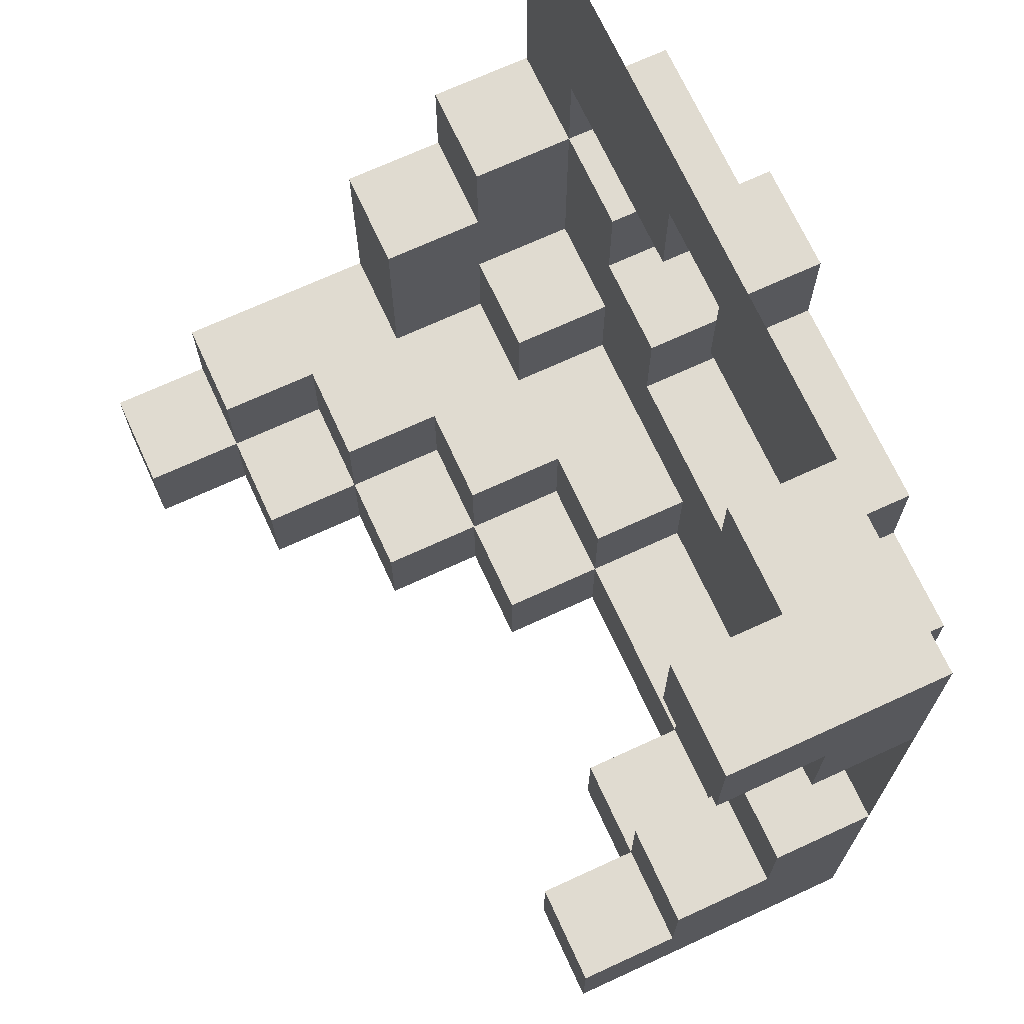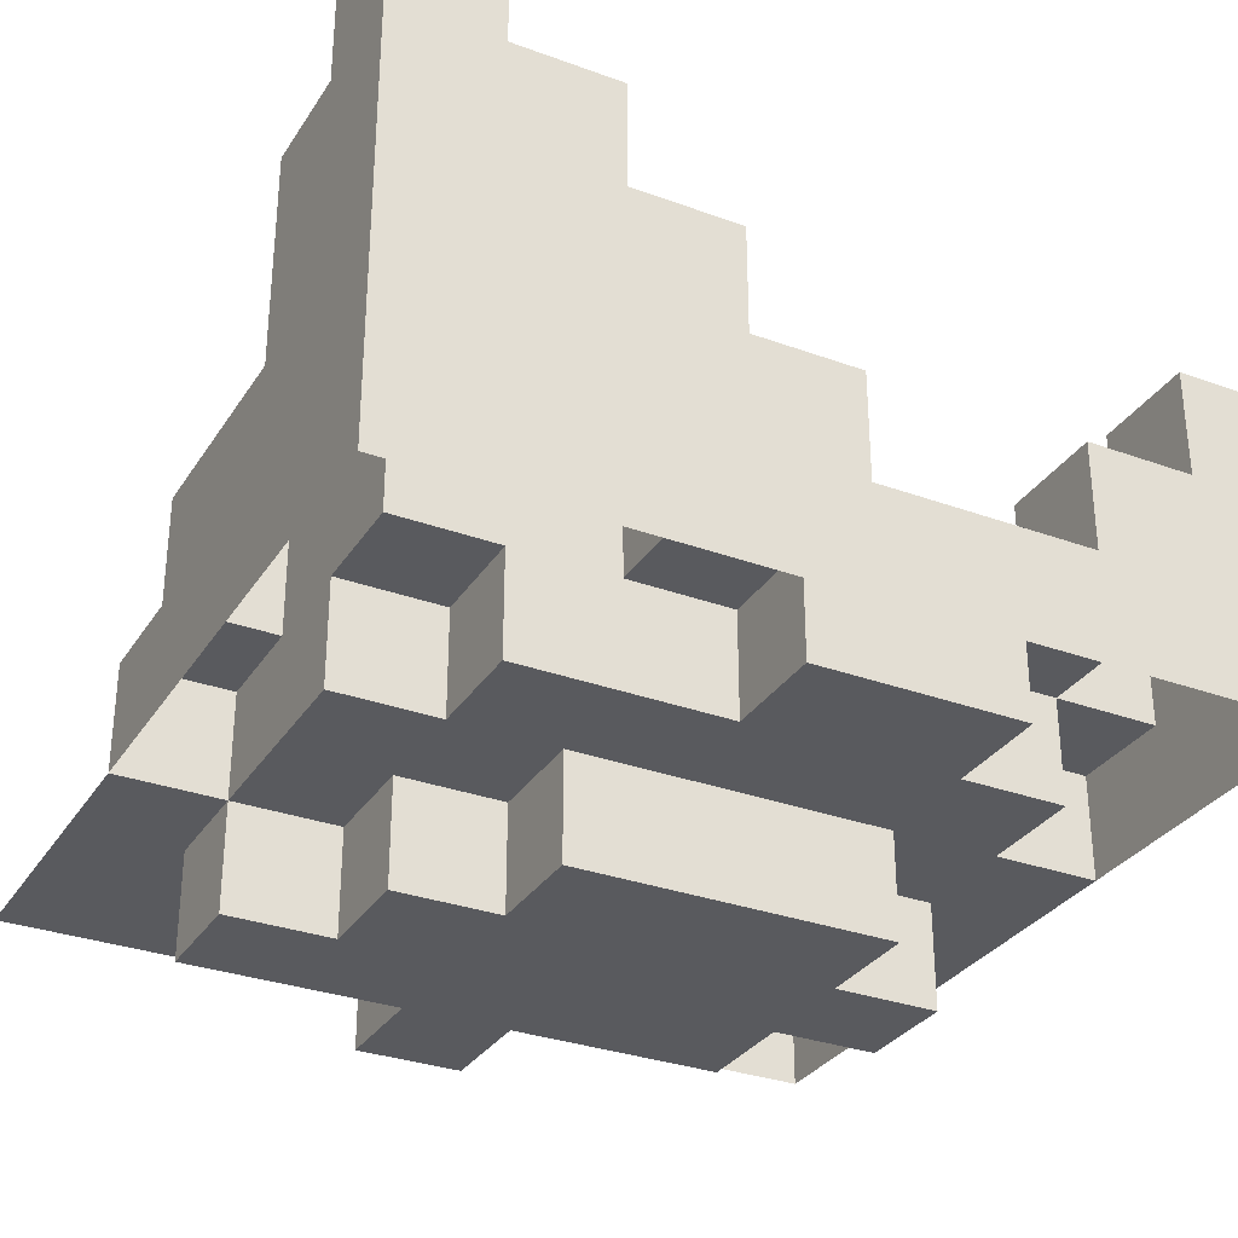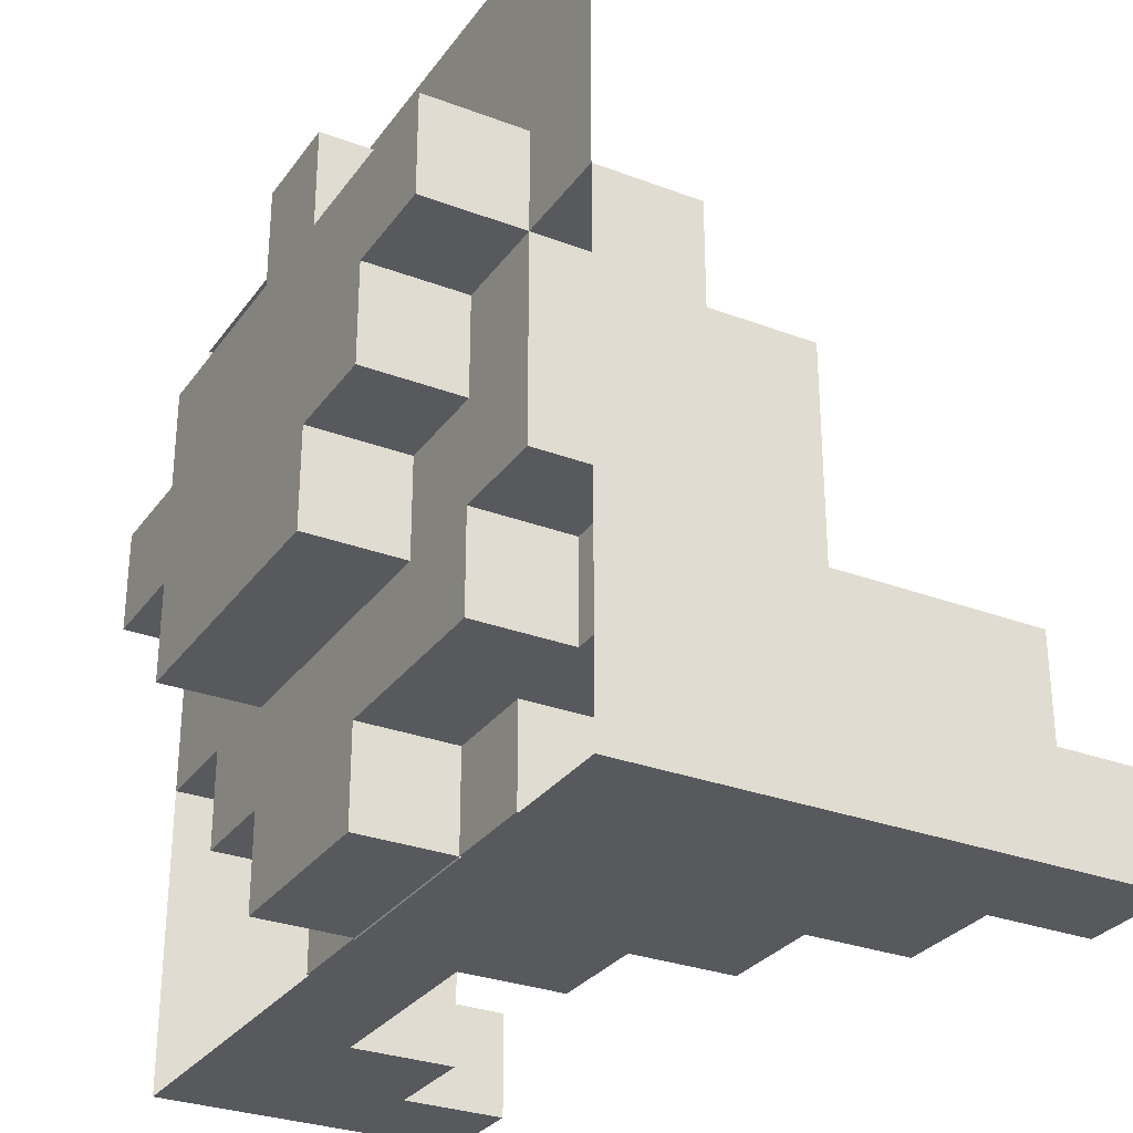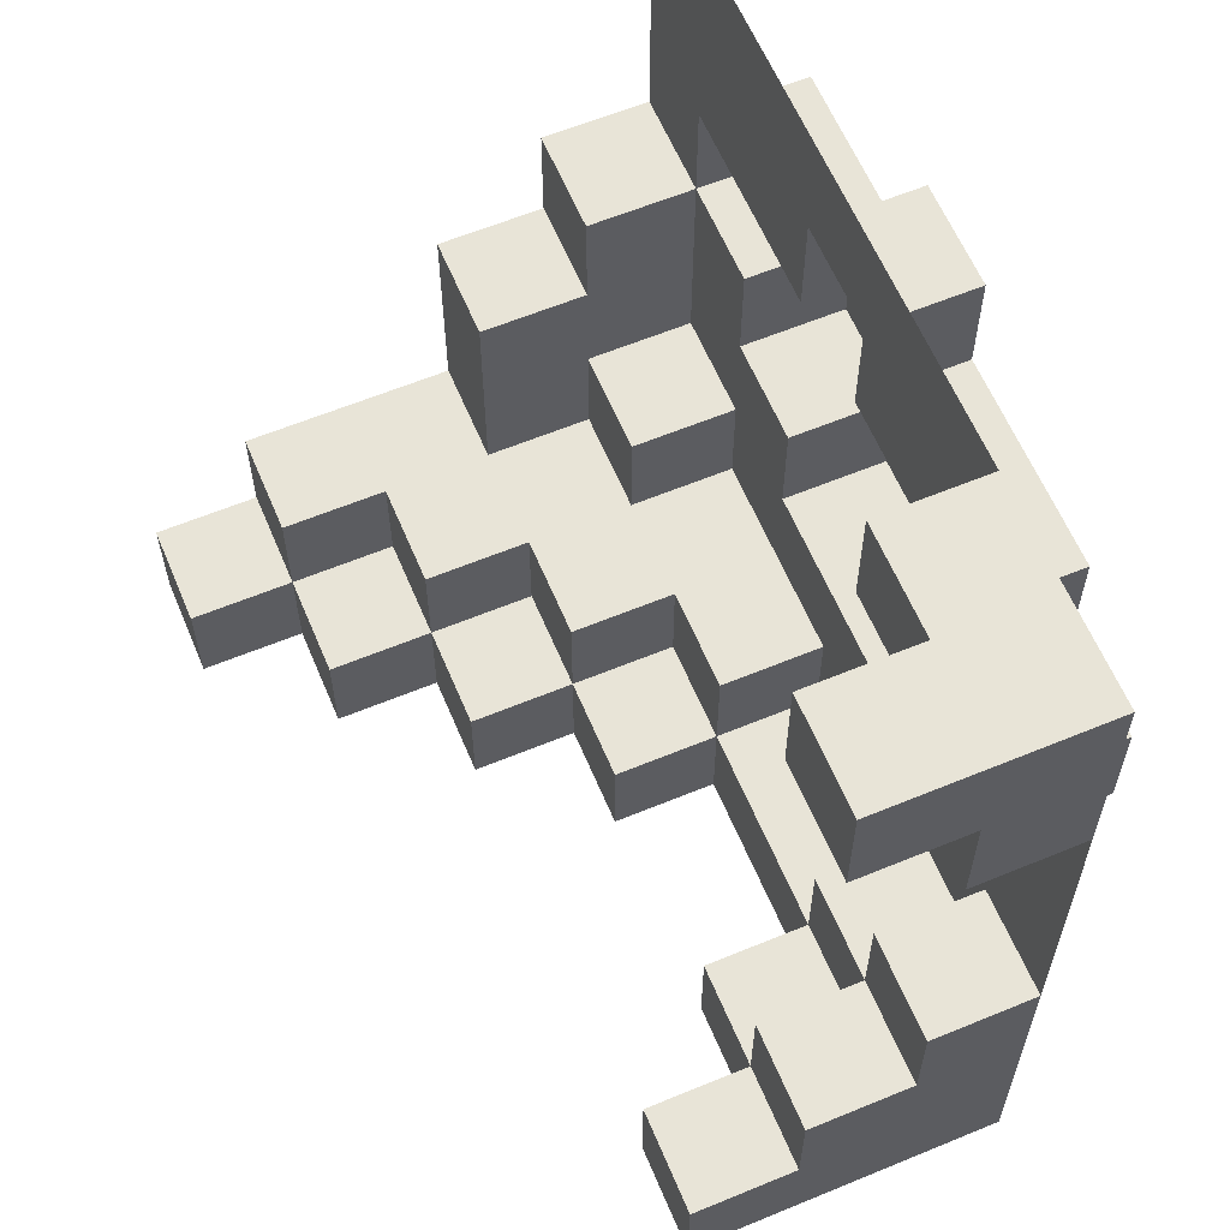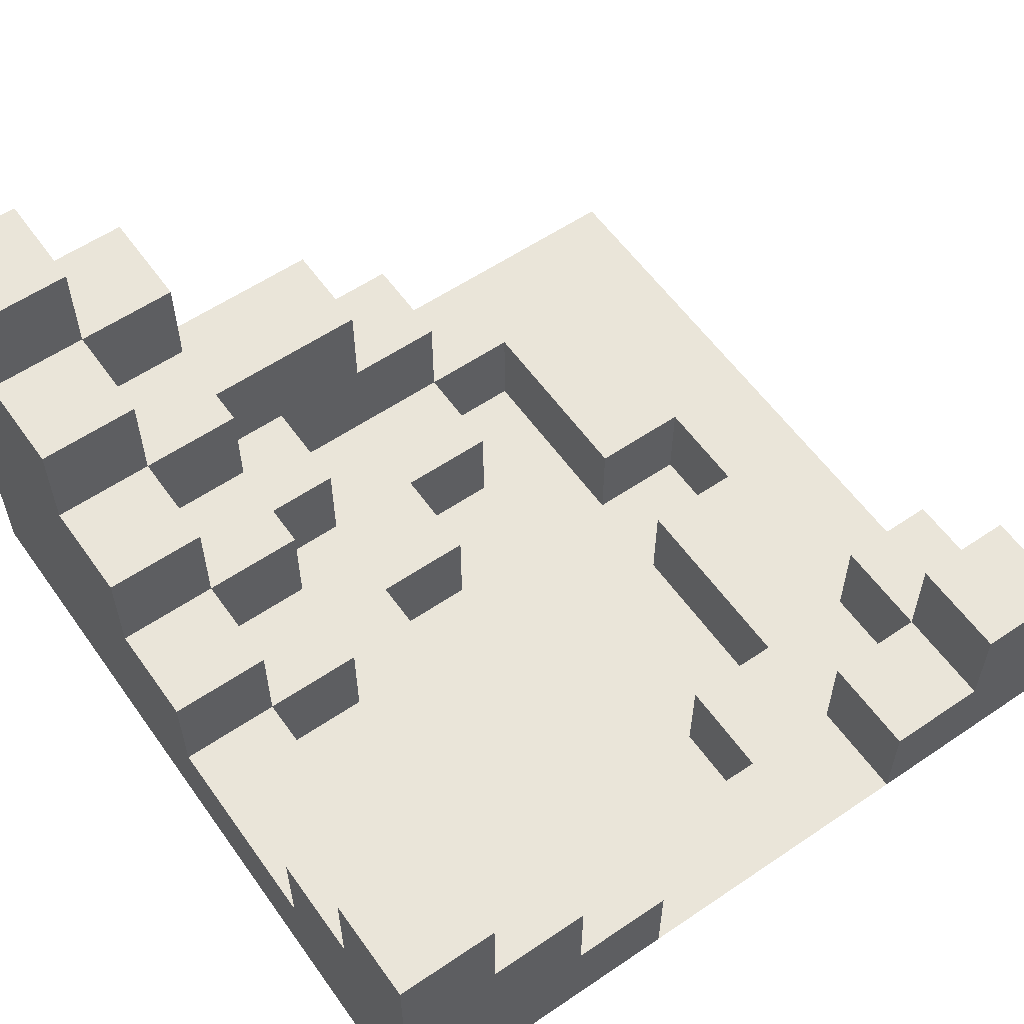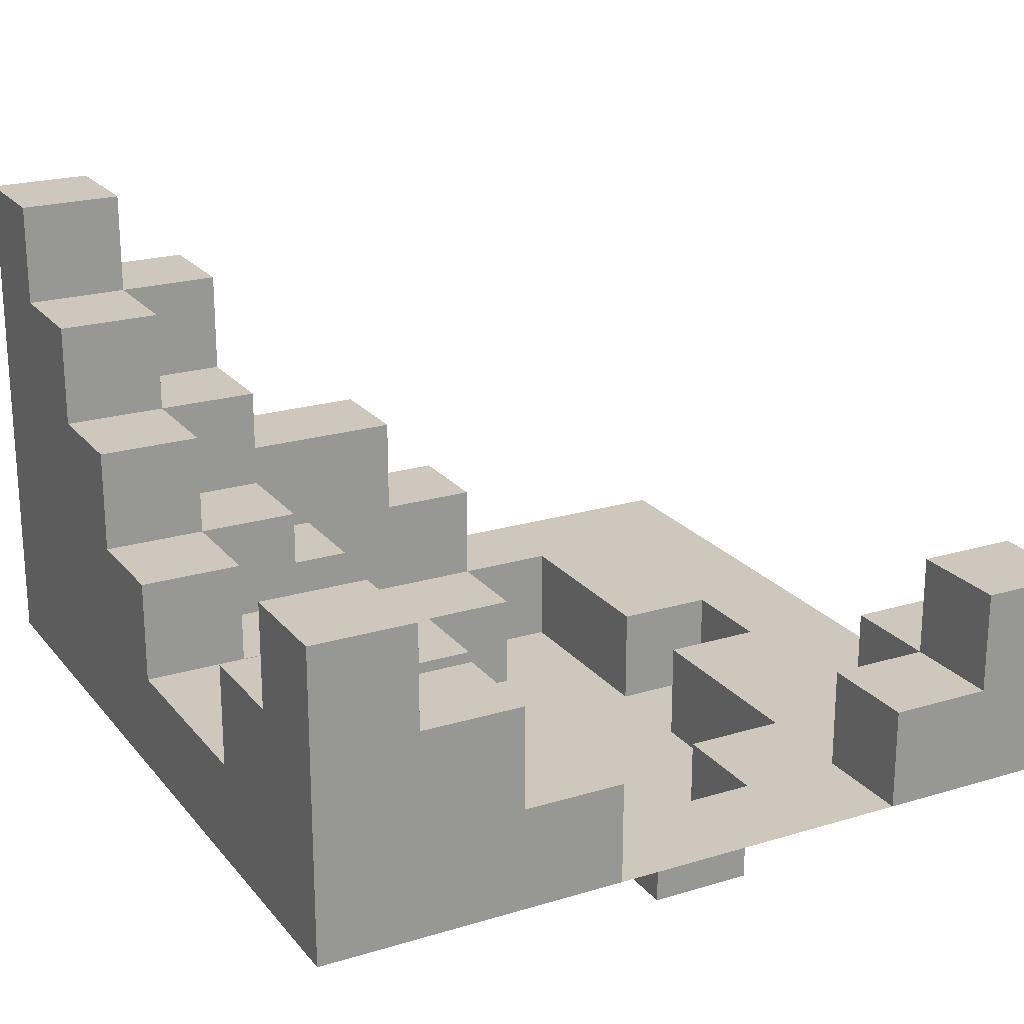
<metadata>
{"format":"obj","ext":"obj","renderer":"f3d","projection":"perspective","resolution":1024,"background":"white","views":[{"elev":70.2,"azim":65.3,"up":"+Y"},{"elev":-31.4,"azim":-27.4,"up":"+Z"},{"elev":-29.7,"azim":-119.0,"up":"+Y"},{"elev":61.3,"azim":67.2,"up":"+Y"},{"elev":58.0,"azim":54.9,"up":"+Z"},{"elev":21.8,"azim":62.0,"up":"+Z"}]}
</metadata>
<code>
o Plane
v -4 4 0
v -4 -4 0
v 4 4 0
v 4 -4 0
v -4 3 0
v -4 2 0
v -4 1 0
v -4 0 0
v -4 -1 0
v -4 -2 0
v -4 -3 0
v 3 4 0
v 2 4 0
v 1 4 0
v 0 4 0
v -1 4 0
v -2 4 0
v -3 4 0
v 4 -3 0
v 4 -2 0
v 4 -1 0
v 4 0 0
v 4 1 0
v 4 2 0
v 4 3 0
v -3 -4 0
v -2 -4 0
v -1 -4 0
v 0 -4 0
v 1 -4 0
v 2 -4 0
v 3 -4 0
v 3 -4 2
v 2 -3 0
v 1 -3 0
v 0 -3 0
v 4 4 2
v 4 3 2
v -4 -4 2
v 3 -2 0
v 2 -2 0
v 1 -2 0
v 0 -2 0
v -1 -2 0
v -2 -2 0
v -4 -3 2
v 3 -1 0
v 2 -1 0
v 1 -1 0
v 0 -1 0
v -1 -1 0
v -2 -1 0
v -3 -1 0
v 3 0 0
v 2 0 0
v -1 0 0
v -2 0 0
v -3 0 0
v 3 1 0
v 2 1 0
v -2 1 0
v -3 1 0
v 3 2 0
v 2 2 0
v 1 2 0
v 0 2 0
v -1 2 0
v -2 2 0
v -3 2 0
v 3 3 0
v 2 3 0
v 1 3 0
v 0 3 0
v -1 3 0
v -2 3 0
v -3 3 0
v -4 -3 1
v -4 -4 1
v 4 3 1
v 4 4 1
v 3 -4 1
v 4 -4 1
v -4 1 1
v -4 0 1
v -4 -1 1
v -4 -2 1
v 3 4 1
v 2 4 1
v 4 -3 1
v 4 -2 1
v 4 -1 1
v 4 2 1
v -3 -4 1
v -2 -4 1
v -1 -4 1
v 0 -4 1
v 1 -4 1
v 2 -4 1
v 4 -4 3
v 3 -3 1
v 2 -3 1
v 1 -3 1
v 0 -3 1
v -1 -3 1
v 3 -4 3
v -3 -2 1
v 3 -2 1
v 2 -2 1
v 0 -2 1
v -1 -2 1
v -2 -2 1
v -3 -1 1
v 3 -1 1
v -2 -1 1
v -3 0 1
v -3 1 1
v 3 2 1
v 3 3 1
v 2 3 1
v 4 -4 2
v -4 0 2
v -4 -1 2
v -4 -2 2
v 3 4 2
v 4 -3 2
v 4 -2 2
v -3 -4 2
v -2 -4 2
v -1 -4 2
v 0 -4 2
v 2 -4 2
v 3 -3 2
v 2 -3 2
v 0 -3 2
v -1 -3 2
v -2 -3 2
v -3 -2 2
v 3 -2 2
v -1 -2 2
v -2 -2 2
v -3 -1 2
v -3 0 2
v 3 3 2
v 4 -3 3
v 3 -3 3
v -4 -3 3
v -4 -4 3
v -4 -2 3
v -3 -4 3
v -2 -4 3
v -1 -4 3
v -3 -3 3
v -1 -3 3
v -2 -3 3
v -3 -2 3
v -2 -2 3
v -4 -3 4
v -4 -4 4
v -4 -2 4
v -3 -4 4
v -2 -4 4
v -3 -3 4
v -2 -3 4
v -3 -2 4
v -4 -3 5
v -4 -4 5
v -3 -4 5
v -3 -3 5
v 2 -1 -1
v 1 -1 -1
v 0 -1 -1
v -1 -1 -1
v 3 0 -1
v 2 0 -1
v 1 0 -1
v 0 0 -1
v -1 0 -1
v -2 0 -1
v 3 1 -1
v 2 1 -1
v 1 1 -1
v 0 1 -1
v -1 1 -1
v -2 1 -1
v -3 1 -1
v 2 2 -1
v 1 2 -1
v 0 2 -1
v -1 2 -1
v -2 2 -1
v -3 2 -1
v 0 3 -1
v -1 3 -1
f 18 5 76
f 32 98 31
f 69 7 62
f 76 6 69
f 31 97 30
f 4 81 32
f 30 96 29
f 41 35 34
f 42 36 35
f 29 95 28
f 28 94 27
f 47 41 40
f 48 42 41
f 49 43 42
f 50 44 43
f 51 45 44
f 22 47 21
f 54 48 47
f 56 52 51
f 57 53 52
f 23 54 22
f 61 58 57
f 24 59 23
f 63 60 59
f 27 93 26
f 70 64 63
f 71 65 64
f 72 66 65
f 74 68 67
f 75 69 68
f 26 78 2
f 13 72 71
f 14 73 72
f 15 74 73
f 16 75 74
f 17 76 75
f 81 131 98
f 116 84 115
f 101 97 98
f 102 96 97
f 96 129 95
f 107 101 100
f 109 104 103
f 82 33 81
f 91 107 90
f 114 106 111
f 79 117 92
f 95 128 94
f 87 119 118
f 128 149 127
f 141 123 137
f 142 122 141
f 132 131 33
f 134 129 130
f 126 132 125
f 139 136 135
f 127 147 39
f 37 143 38
f 93 39 78
f 94 127 93
f 144 105 99
f 120 105 33
f 153 150 151
f 156 152 154
f 129 150 128
f 160 166 158
f 164 157 162
f 163 160 161
f 150 160 149
f 149 158 147
f 168 166 167
f 174 170 169
f 175 171 170
f 176 172 171
f 179 174 173
f 180 175 174
f 181 176 175
f 182 177 176
f 183 178 177
f 186 181 180
f 187 182 181
f 188 183 182
f 189 184 183
f 190 185 184
f 192 189 188
f 18 1 5
f 32 81 98
f 69 6 7
f 76 5 6
f 31 98 97
f 4 82 81
f 30 97 96
f 41 42 35
f 42 43 36
f 29 96 95
f 28 95 94
f 47 48 41
f 48 49 42
f 49 50 43
f 50 51 44
f 51 52 45
f 22 54 47
f 54 55 48
f 56 57 52
f 57 58 53
f 23 59 54
f 61 62 58
f 24 63 59
f 63 64 60
f 27 94 93
f 70 71 64
f 71 72 65
f 72 73 66
f 74 75 68
f 75 76 69
f 26 93 78
f 13 14 72
f 14 15 73
f 15 16 74
f 16 17 75
f 17 18 76
f 81 33 131
f 116 83 84
f 101 102 97
f 102 103 96
f 96 130 129
f 107 108 101
f 109 110 104
f 82 120 33
f 91 113 107
f 114 112 106
f 79 118 117
f 95 129 128
f 87 88 119
f 128 150 149
f 141 122 123
f 142 121 122
f 132 133 131
f 134 135 129
f 126 138 132
f 139 140 136
f 127 149 147
f 37 124 143
f 93 127 39
f 94 128 127
f 144 145 105
f 120 99 105
f 153 154 150
f 156 155 152
f 129 151 150
f 160 167 166
f 164 159 157
f 163 162 160
f 150 161 160
f 149 160 158
f 168 165 166
f 174 175 170
f 175 176 171
f 176 177 172
f 179 180 174
f 180 181 175
f 181 182 176
f 182 183 177
f 183 184 178
f 186 187 181
f 187 188 182
f 188 189 183
f 189 190 184
f 190 191 185
f 192 193 189
f 44 109 43
f 43 103 36
f 71 88 13
f 34 108 41
f 41 107 40
f 70 119 71
f 53 114 52
f 62 115 58
f 52 111 45
f 69 190 68
f 59 173 54
f 61 185 62
f 68 189 67
f 74 192 73
f 62 191 69
f 56 178 57
f 57 184 61
f 66 187 65
f 51 177 56
f 50 172 51
f 65 186 64
f 67 193 74
f 49 171 50
f 13 87 12
f 111 139 110
f 86 122 85
f 103 130 96
f 115 141 112
f 85 121 84
f 112 137 106
f 98 133 101
f 107 126 90
f 45 110 44
f 24 117 63
f 21 90 20
f 8 83 7
f 40 113 47
f 35 101 34
f 47 91 21
f 36 102 35
f 63 118 70
f 7 116 62
f 25 92 24
f 132 144 125
f 135 151 129
f 137 156 140
f 87 37 80
f 118 124 87
f 101 132 100
f 100 138 107
f 90 125 89
f 84 142 115
f 104 134 103
f 110 135 104
f 79 143 118
f 80 38 79
f 125 99 120
f 33 145 132
f 152 163 154
f 154 161 150
f 140 154 136
f 136 153 135
f 155 162 152
f 146 159 148
f 148 164 155
f 158 165 157
f 162 167 160
f 157 168 162
f 64 180 60
f 54 174 55
f 55 169 48
f 48 170 49
f 60 179 59
f 73 188 66
f 44 110 109
f 43 109 103
f 71 119 88
f 34 101 108
f 41 108 107
f 70 118 119
f 53 112 114
f 62 116 115
f 52 114 111
f 69 191 190
f 59 179 173
f 61 184 185
f 68 190 189
f 74 193 192
f 62 185 191
f 56 177 178
f 57 178 184
f 66 188 187
f 51 172 177
f 50 171 172
f 65 187 186
f 67 189 193
f 49 170 171
f 13 88 87
f 111 140 139
f 86 123 122
f 103 134 130
f 115 142 141
f 85 122 121
f 112 141 137
f 98 131 133
f 107 138 126
f 45 111 110
f 24 92 117
f 21 91 90
f 8 84 83
f 40 107 113
f 35 102 101
f 47 113 91
f 36 103 102
f 63 117 118
f 7 83 116
f 25 79 92
f 132 145 144
f 135 153 151
f 137 155 156
f 87 124 37
f 118 143 124
f 101 133 132
f 100 132 138
f 90 126 125
f 84 121 142
f 104 135 134
f 110 139 135
f 79 38 143
f 80 37 38
f 125 144 99
f 33 105 145
f 152 162 163
f 154 163 161
f 140 156 154
f 136 154 153
f 155 164 162
f 146 157 159
f 148 159 164
f 158 166 165
f 162 168 167
f 157 165 168
f 64 186 180
f 54 173 174
f 55 174 169
f 48 169 170
f 60 180 179
f 73 192 188
f 20 89 19
f 19 82 4
f 3 79 25
f 2 77 11
f 77 123 86
f 58 112 53
f 9 84 8
f 10 85 9
f 11 86 10
f 12 80 3
f 123 155 137
f 106 140 111
f 89 120 82
f 78 46 77
f 147 157 146
f 39 146 46
f 46 148 123
f 20 90 89
f 19 89 82
f 3 80 79
f 2 78 77
f 77 46 123
f 58 115 112
f 9 85 84
f 10 86 85
f 11 77 86
f 12 87 80
f 123 148 155
f 106 137 140
f 89 125 120
f 78 39 46
f 147 158 157
f 39 147 146
f 46 146 148

</code>
